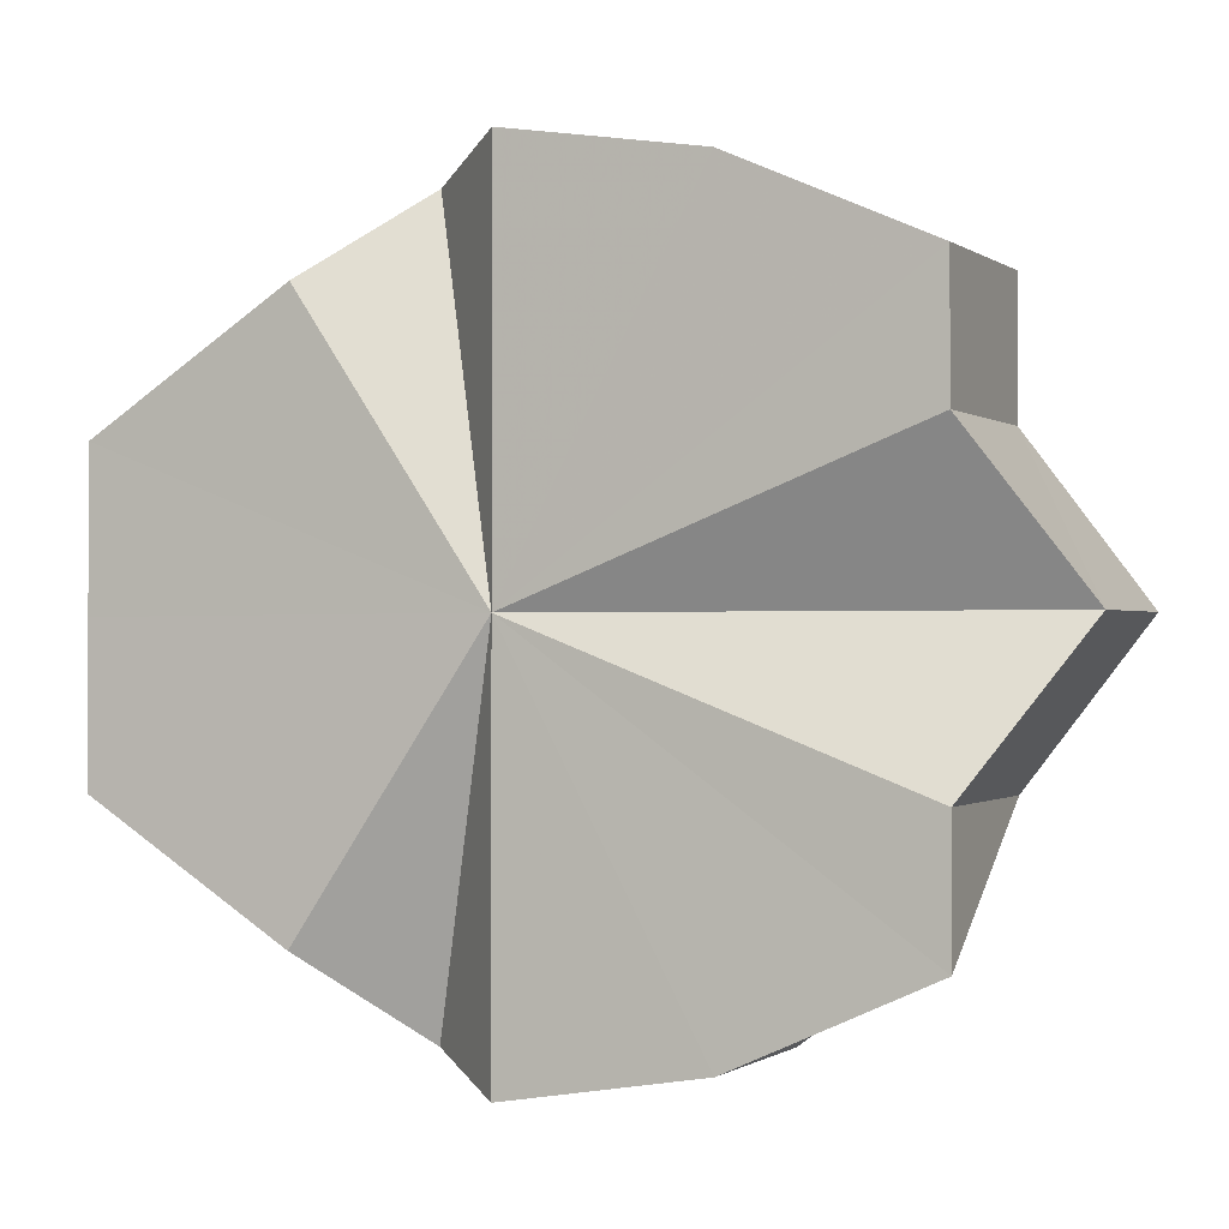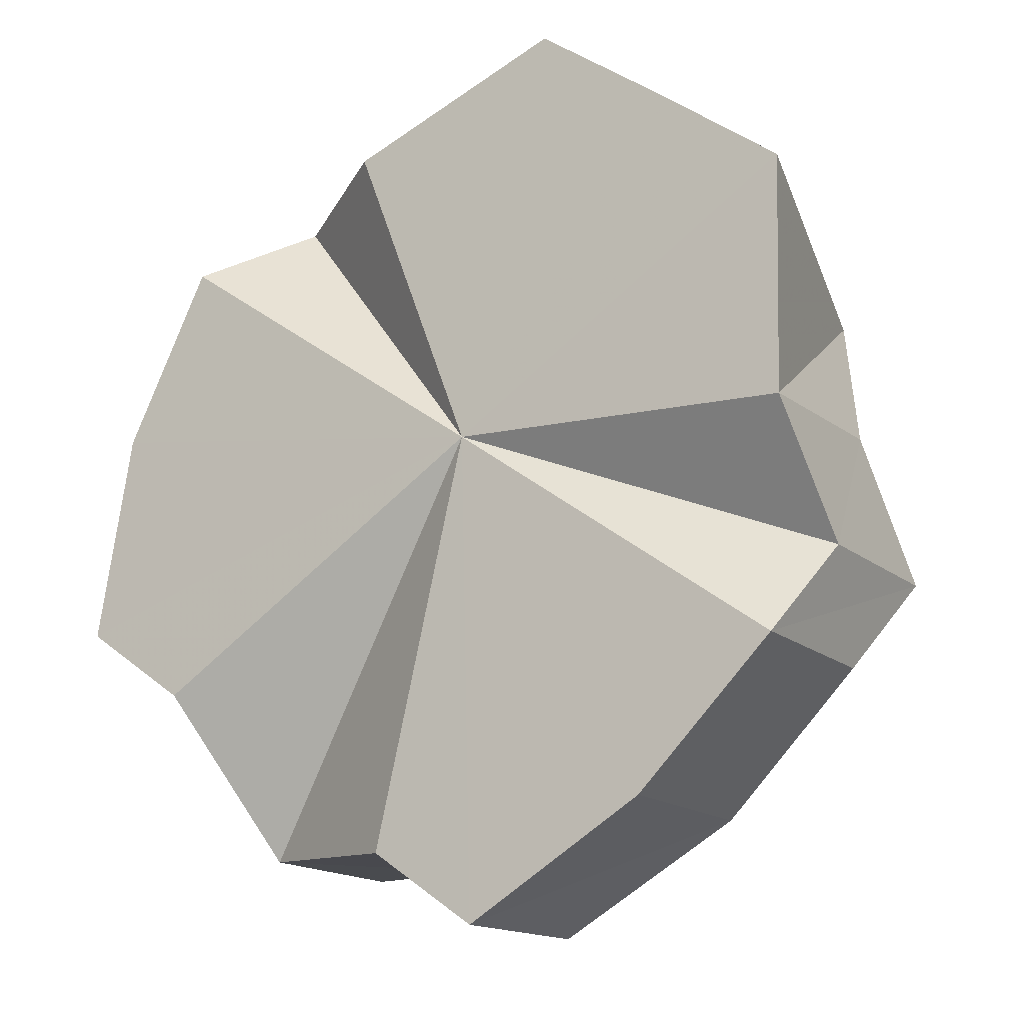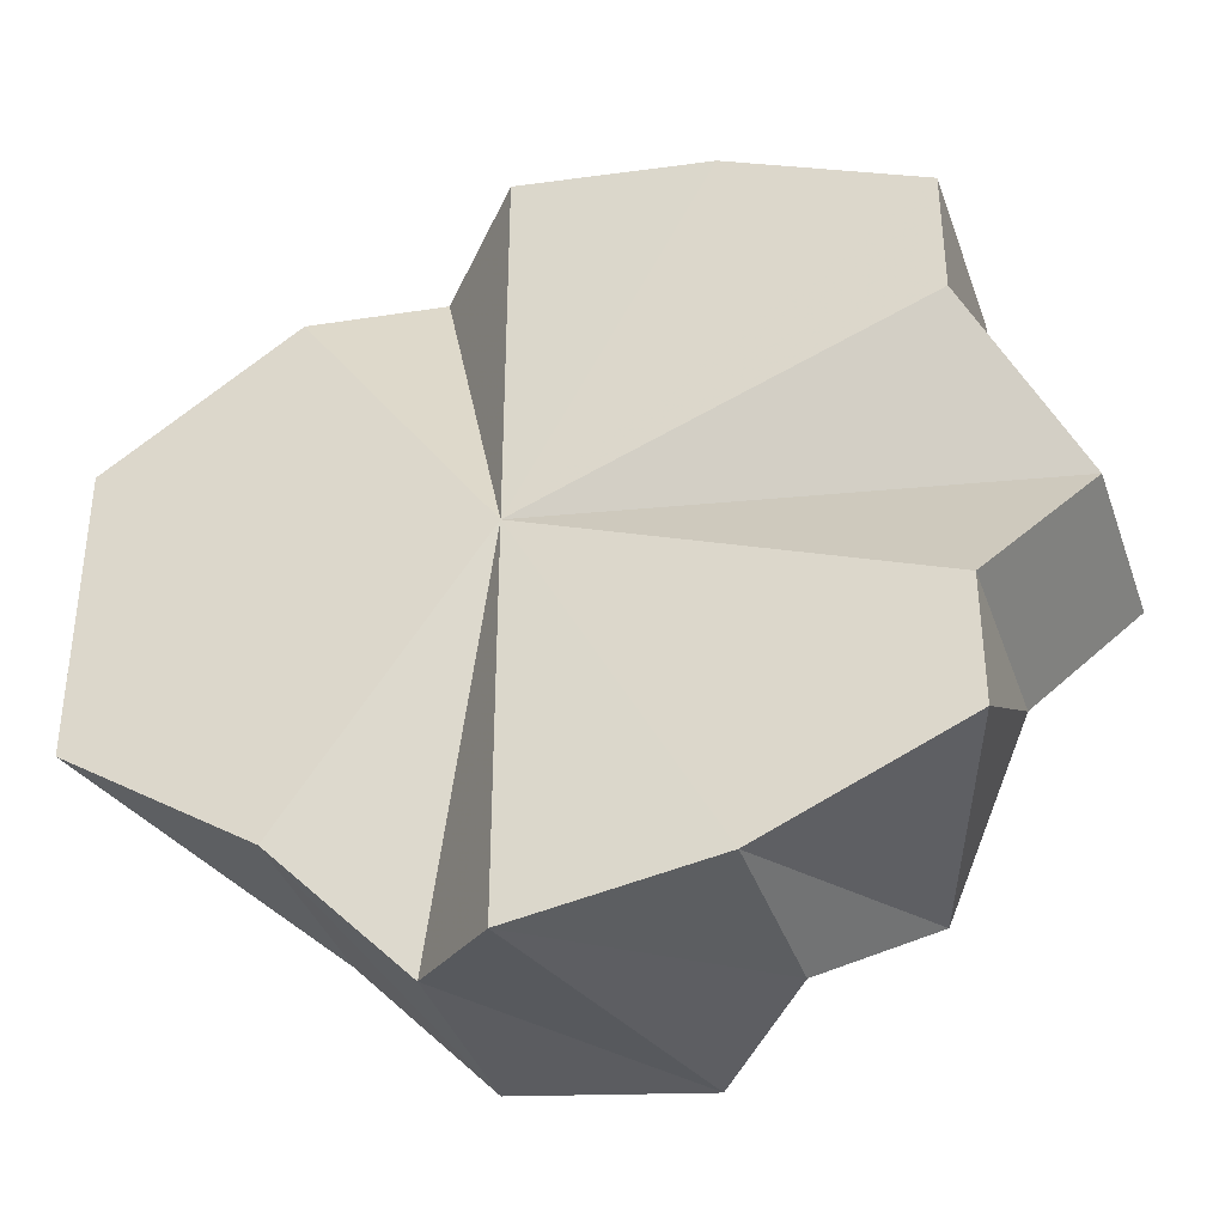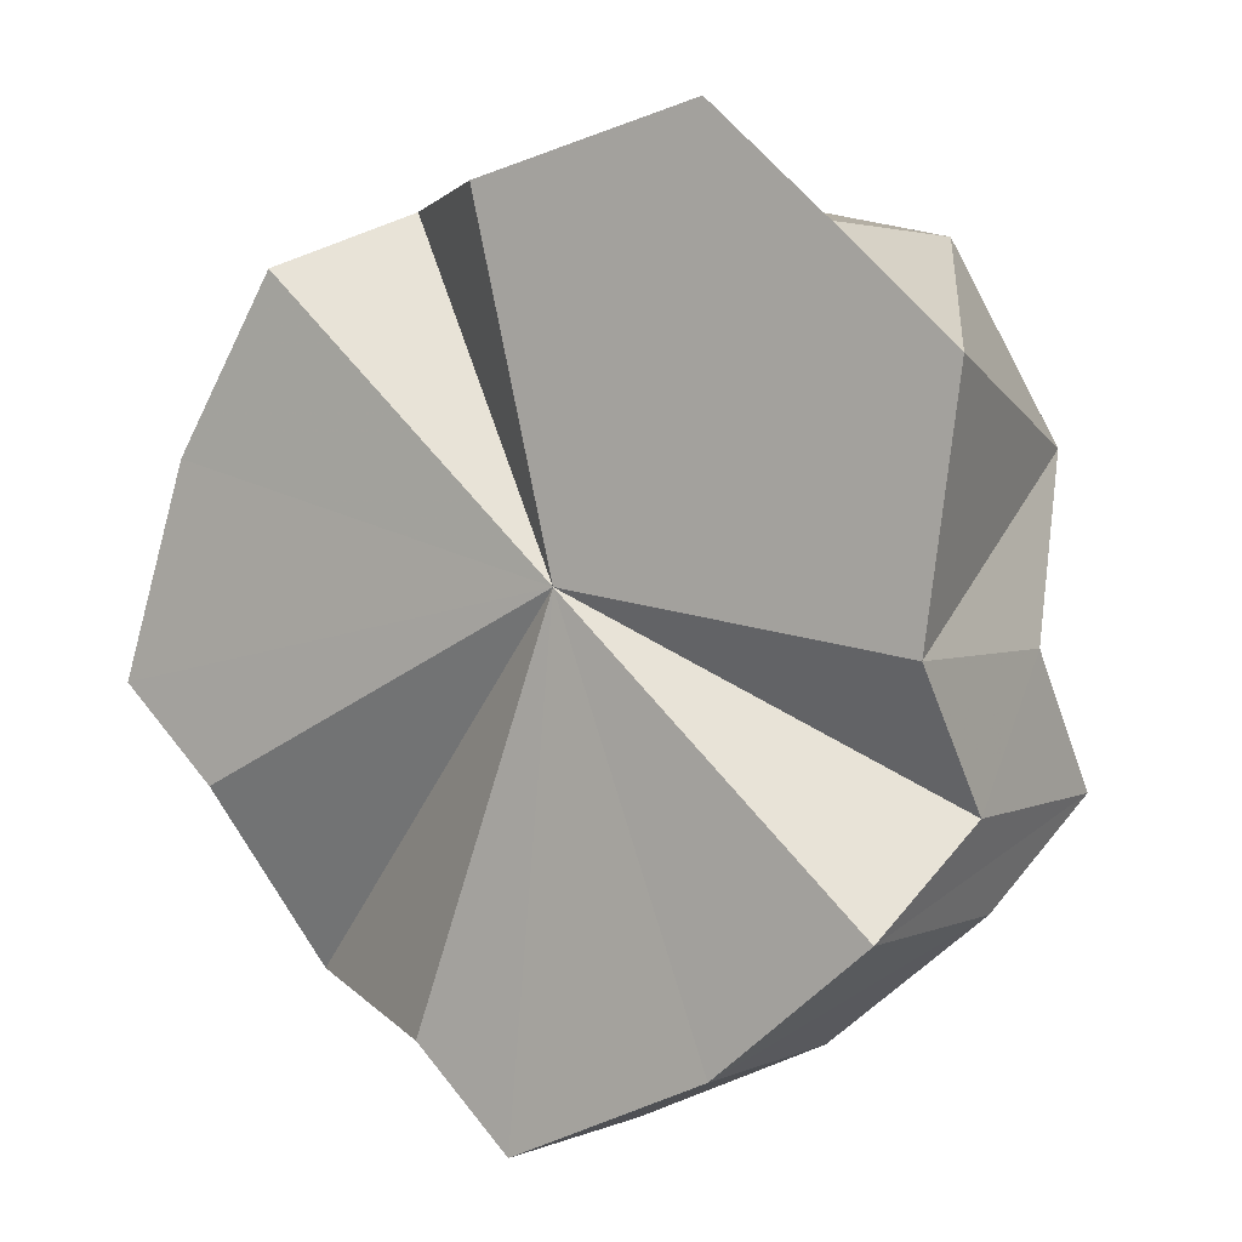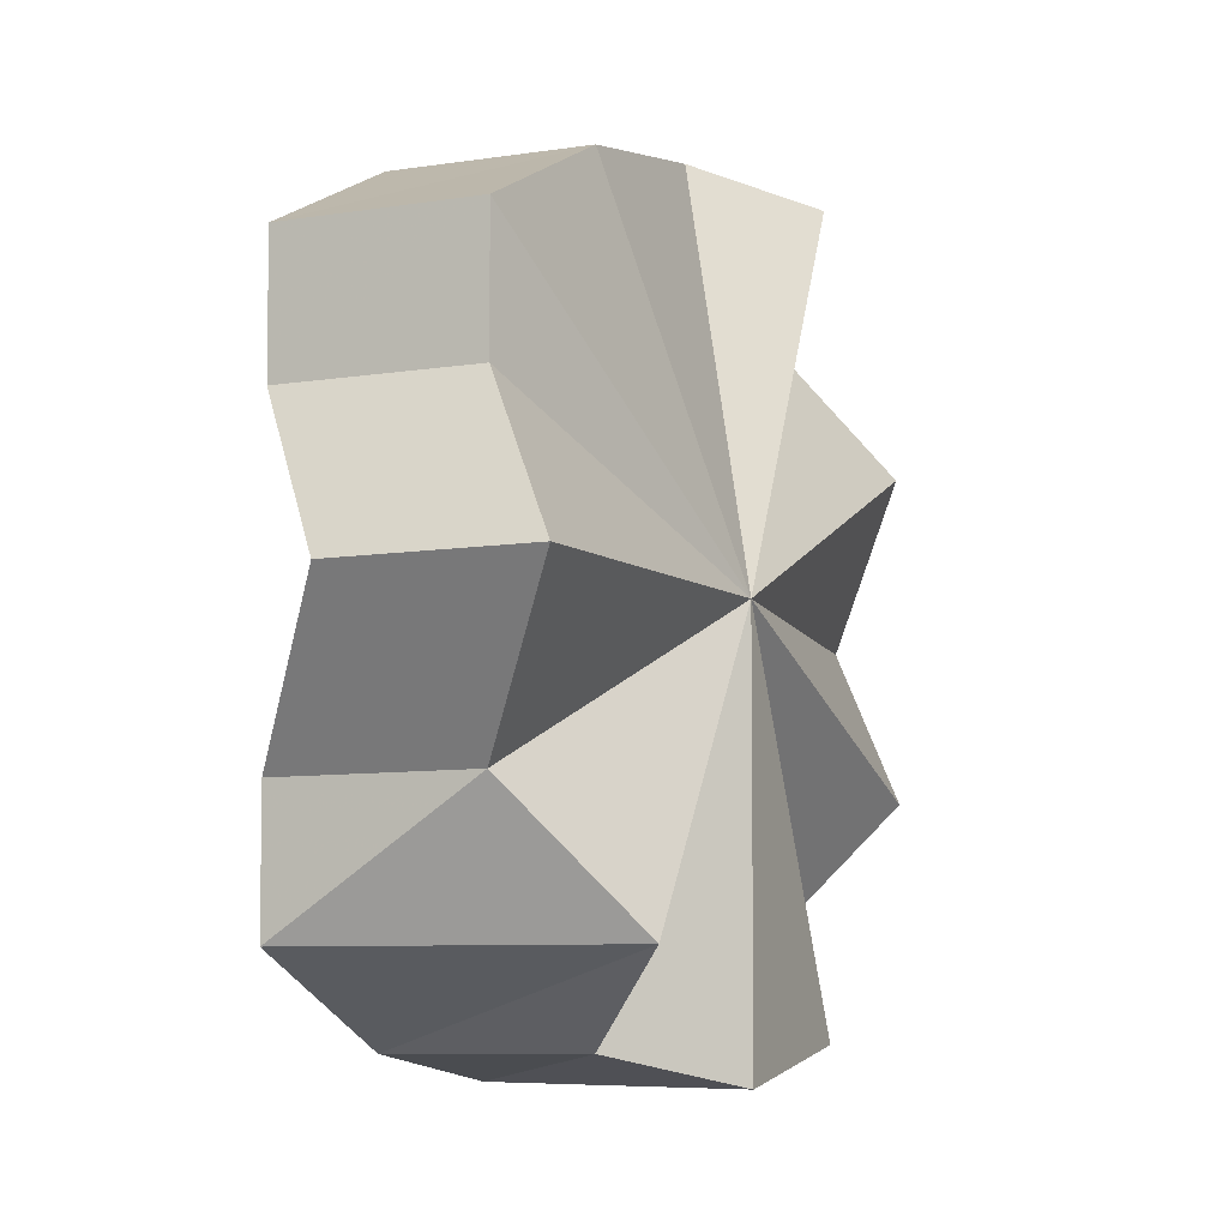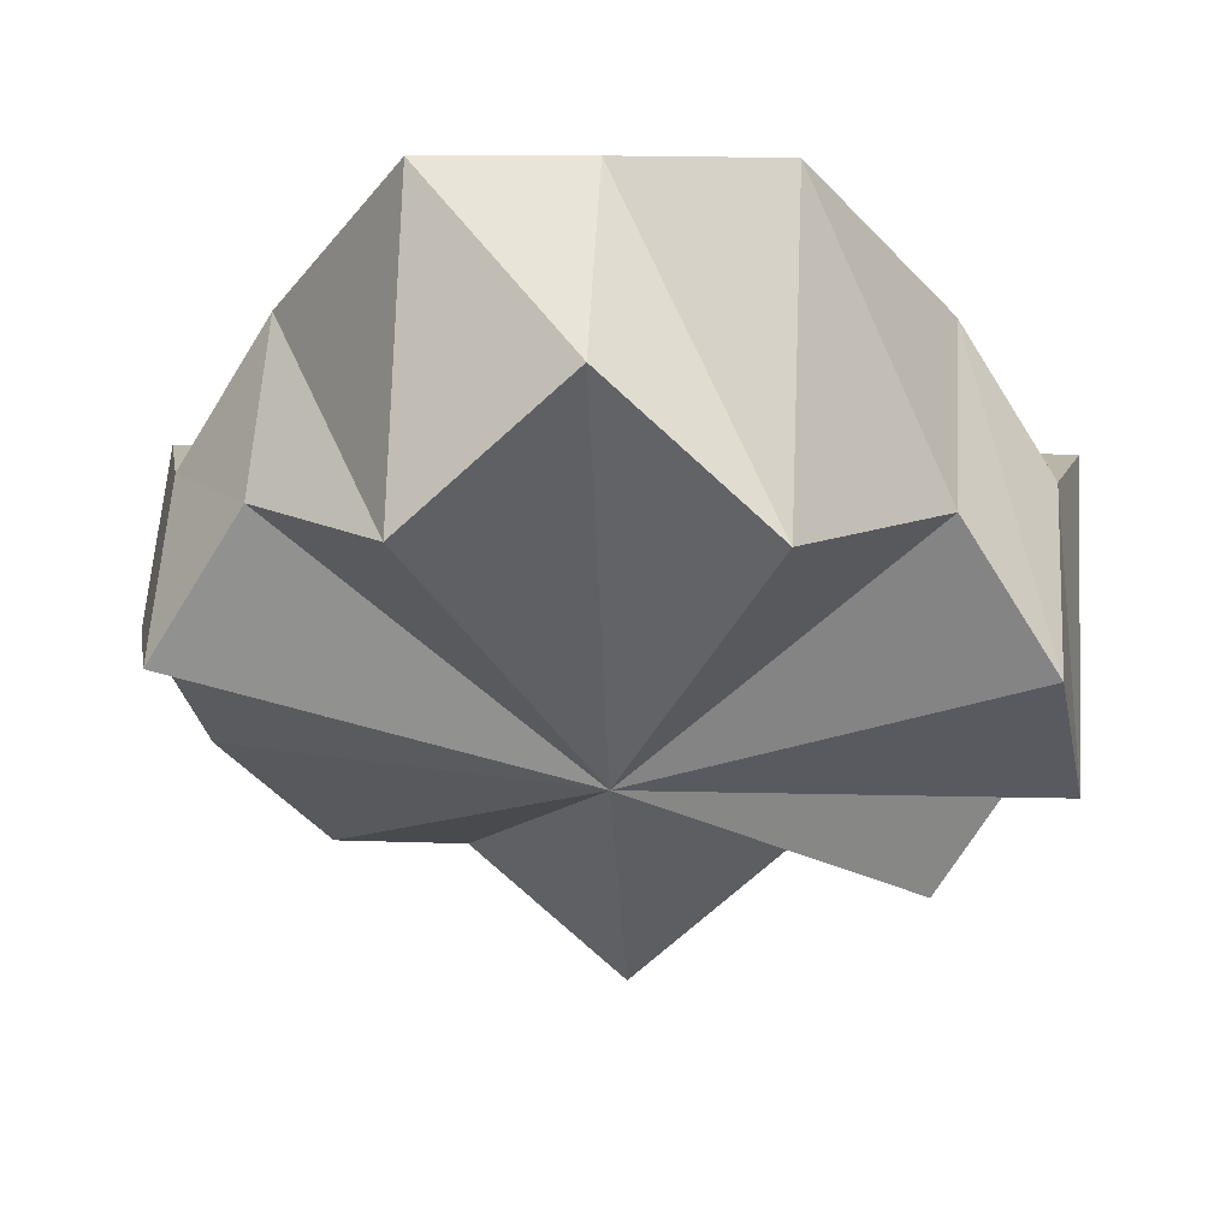
<metadata>
{"format":"obj","ext":"obj","renderer":"f3d","projection":"perspective","resolution":1024,"background":"white","views":[{"elev":-1.4,"azim":-112.4,"up":"+Z"},{"elev":40.3,"azim":-45.4,"up":"+Y"},{"elev":-38.9,"azim":-116.9,"up":"+Z"},{"elev":62.1,"azim":-38.4,"up":"+Y"},{"elev":-6.3,"azim":-21.1,"up":"+Z"},{"elev":13.2,"azim":93.4,"up":"+Y"}]}
</metadata>
<code>
o 29125
v 2220 1870 7.863
v 2220 1870 7.874
v 2220 1870 7.863
v 2220 1870 7.863
v 2220 1870 7.874
v 2220 1870 7.851
v 2220 1870 7.863
v 2220 1870 7.852
v 2220 1870 7.863
v 2220 1870 7.883
v 2220 1870 7.874
v 2220 1870 7.883
v 2220 1870 7.842
v 2220 1870 7.836
v 2220 1870 7.833
v 2220 1870 7.836
v 2220 1870 7.842
v 2220 1870 7.89
v 2220 1870 7.883
v 2220 1870 7.89
v 2220 1870 7.892
v 2220 1870 7.892
v 2220 1870 7.89
v 2220 1870 7.874
v 2220 1870 7.883
v 2220 1870 7.863
v 2220 1870 7.89
v 2220 1870 7.842
v 2220 1870 7.852
v 2220 1870 7.851
v 2220 1870 7.851
v 2220 1870 7.842
v 2220 1870 7.863
v 2220 1870 7.836
v 2220 1870 7.836
v 2220 1870 7.833
v 2220 1870 7.833
v 2220 1870 7.836
v 2220 1870 7.836
v 2220 1870 7.874
v 2220 1870 7.863
v 2220 1870 7.874
v 2220 1870 7.874
v 2220 1870 7.883
v 2220 1870 7.89
v 2220 1870 7.883
v 2220 1870 7.842
v 2220 1870 7.842
v 2220 1870 7.852
v 2220 1870 7.842
v 2220 1870 7.851
v 2220 1870 7.892
v 2220 1870 7.89
v 2220 1870 7.892
v 2220 1870 7.883
v 2220 1870 7.89
v 2220 1870 7.89
v 2220 1870 7.874
v 2220 1870 7.883
v 2220 1870 7.863
v 2220 1870 7.89
v 2220 1870 7.892
v 2220 1870 7.883
v 2220 1870 7.874
v 2220 1870 7.863
v 2220 1870 7.851
v 2220 1870 7.842
v 2220 1870 7.836
v 2220 1870 7.833
v 2220 1870 7.836
v 2220 1870 7.842
v 2220 1870 7.851
v 2220 1870 7.863
v 2220 1870 7.874
v 2220 1870 7.883
v 2220 1870 7.89
v 2220 1870 7.863
v 2220 1870 7.852
v 2220 1870 7.863
v 2220 1870 7.842
v 2220 1870 7.836
v 2220 1870 7.842
v 2220 1870 7.833
v 2220 1870 7.836
v 2220 1870 7.836
v 2220 1870 7.833
v 2220 1870 7.842
v 2220 1870 7.836
v 2220 1870 7.863
v 2220 1870 7.89
v 2220 1870 7.892
f 1 2 3
f 4 2 5
f 6 1 4
f 7 2 1
f 7 8 9
f 2 10 11
f 7 10 2
f 5 10 12
f 7 13 14
f 7 14 15
f 7 15 16
f 7 16 17
f 10 18 19
f 7 18 10
f 12 18 20
f 20 21 22
f 18 21 23
f 7 21 18
f 7 24 25
f 26 25 27
f 7 28 29
f 29 28 30
f 31 28 32
f 33 29 31
f 32 34 35
f 35 36 37
f 37 38 39
f 40 41 33
f 7 41 42
f 42 41 43
f 44 42 40
f 45 46 44
f 39 47 48
f 7 49 47
f 48 49 6
f 47 49 50
f 7 1 49
f 49 1 51
f 52 53 54
f 53 55 56
f 54 57 56
f 55 58 59
f 60 54 56
f 60 61 62
f 60 63 61
f 60 64 63
f 60 65 64
f 60 66 65
f 60 67 66
f 60 68 67
f 60 69 68
f 60 70 69
f 60 71 70
f 60 72 71
f 60 73 72
f 60 74 73
f 60 75 74
f 60 76 75
f 77 78 79
f 80 81 82
f 81 83 84
f 83 85 86
f 85 87 88
f 89 90 91

</code>
